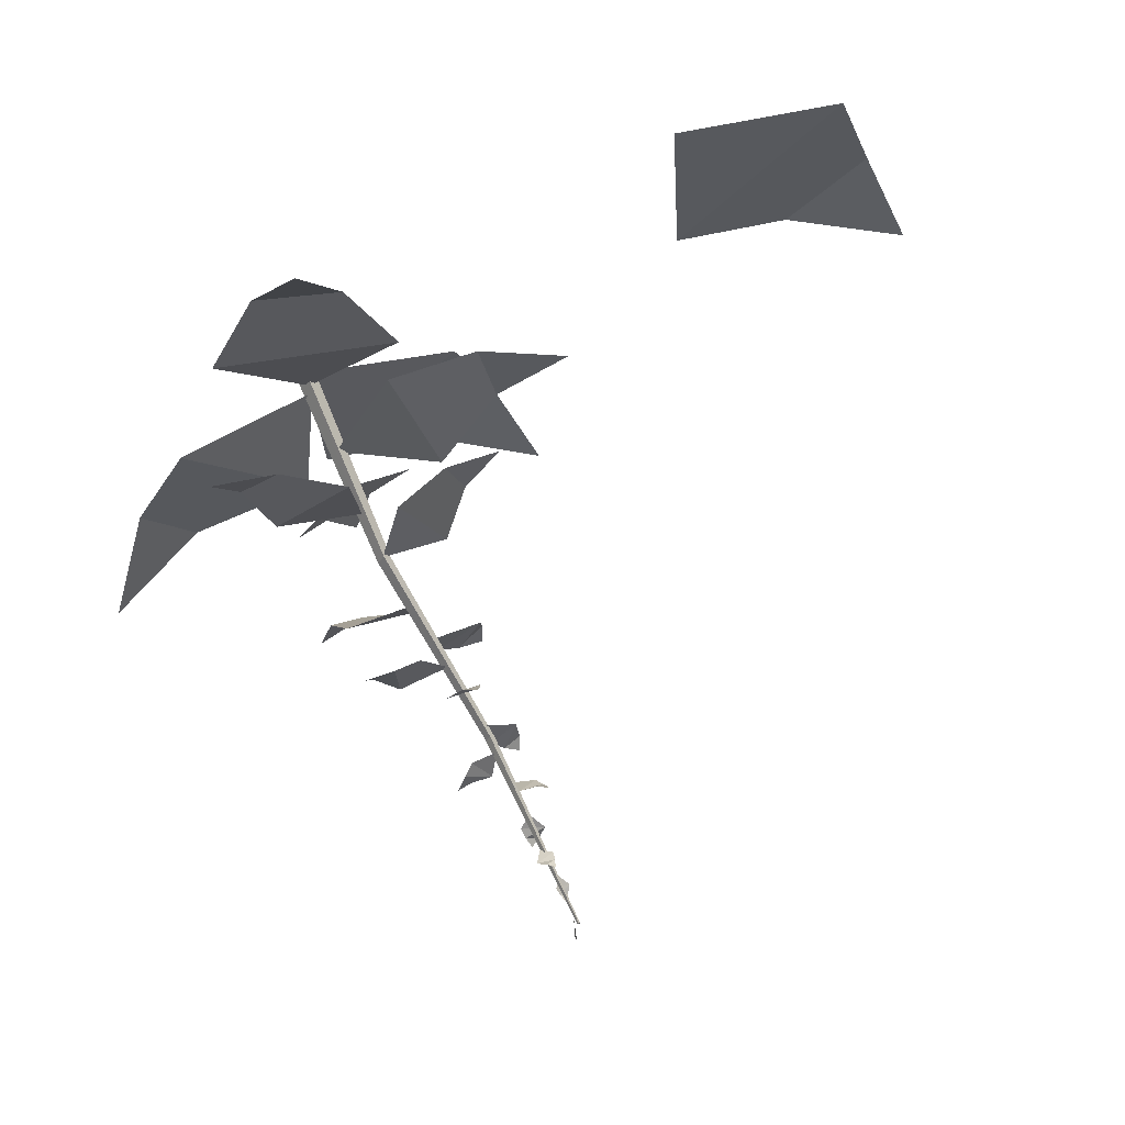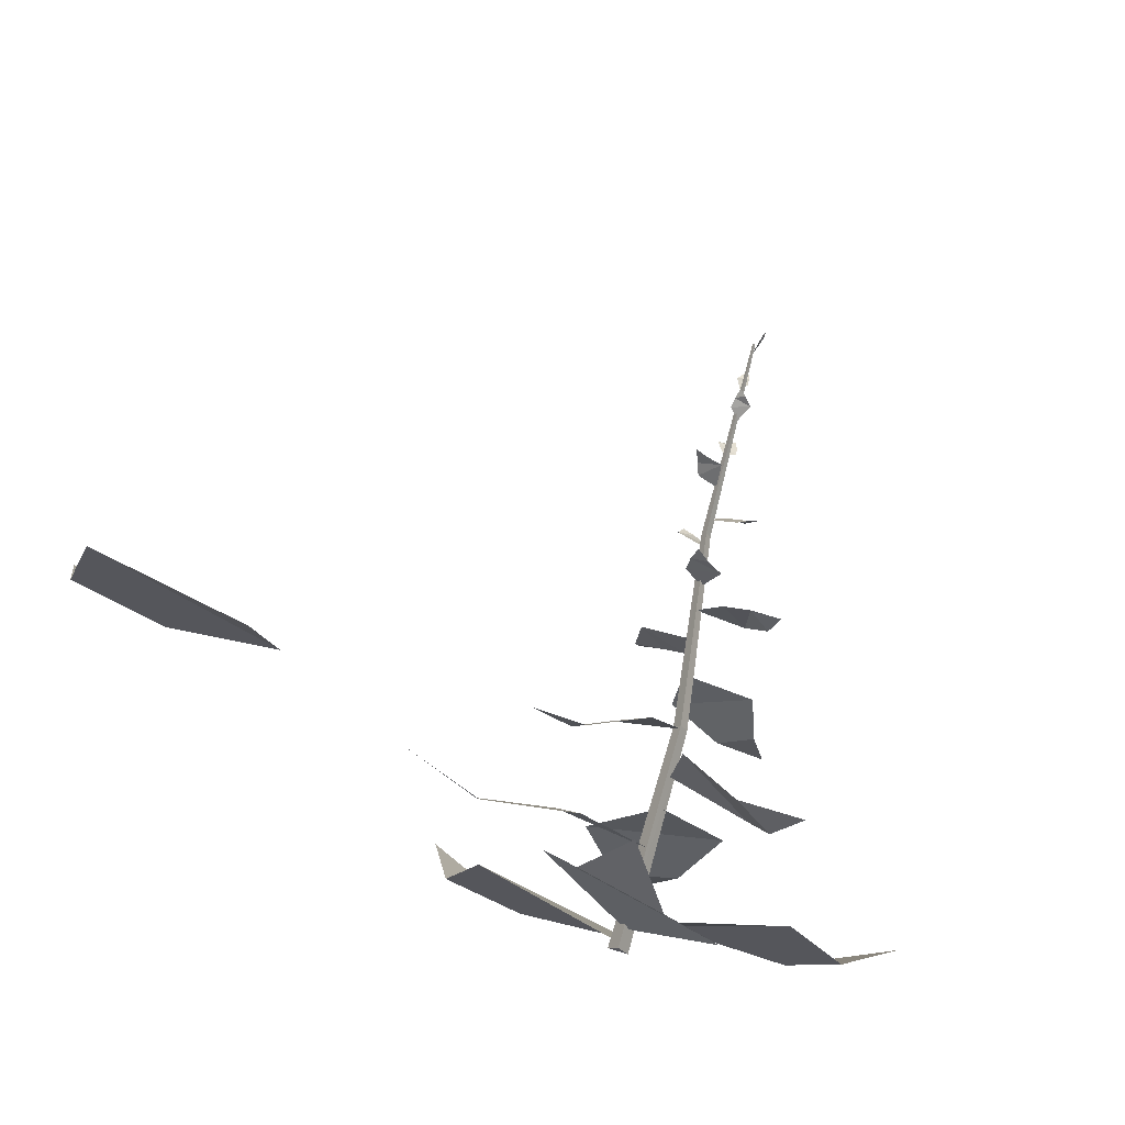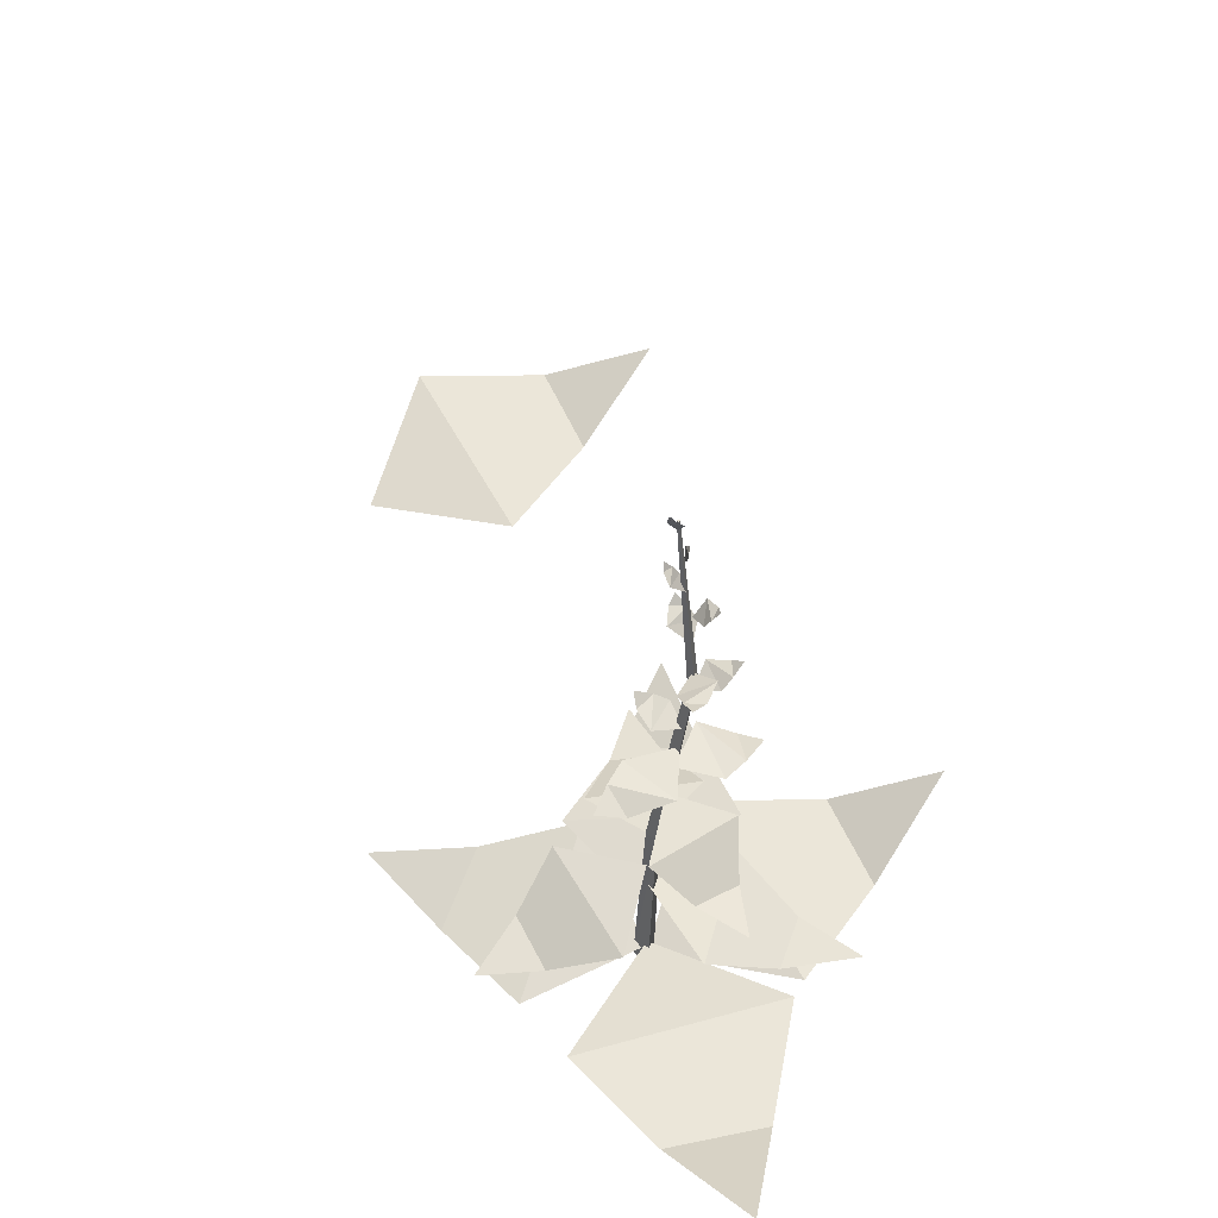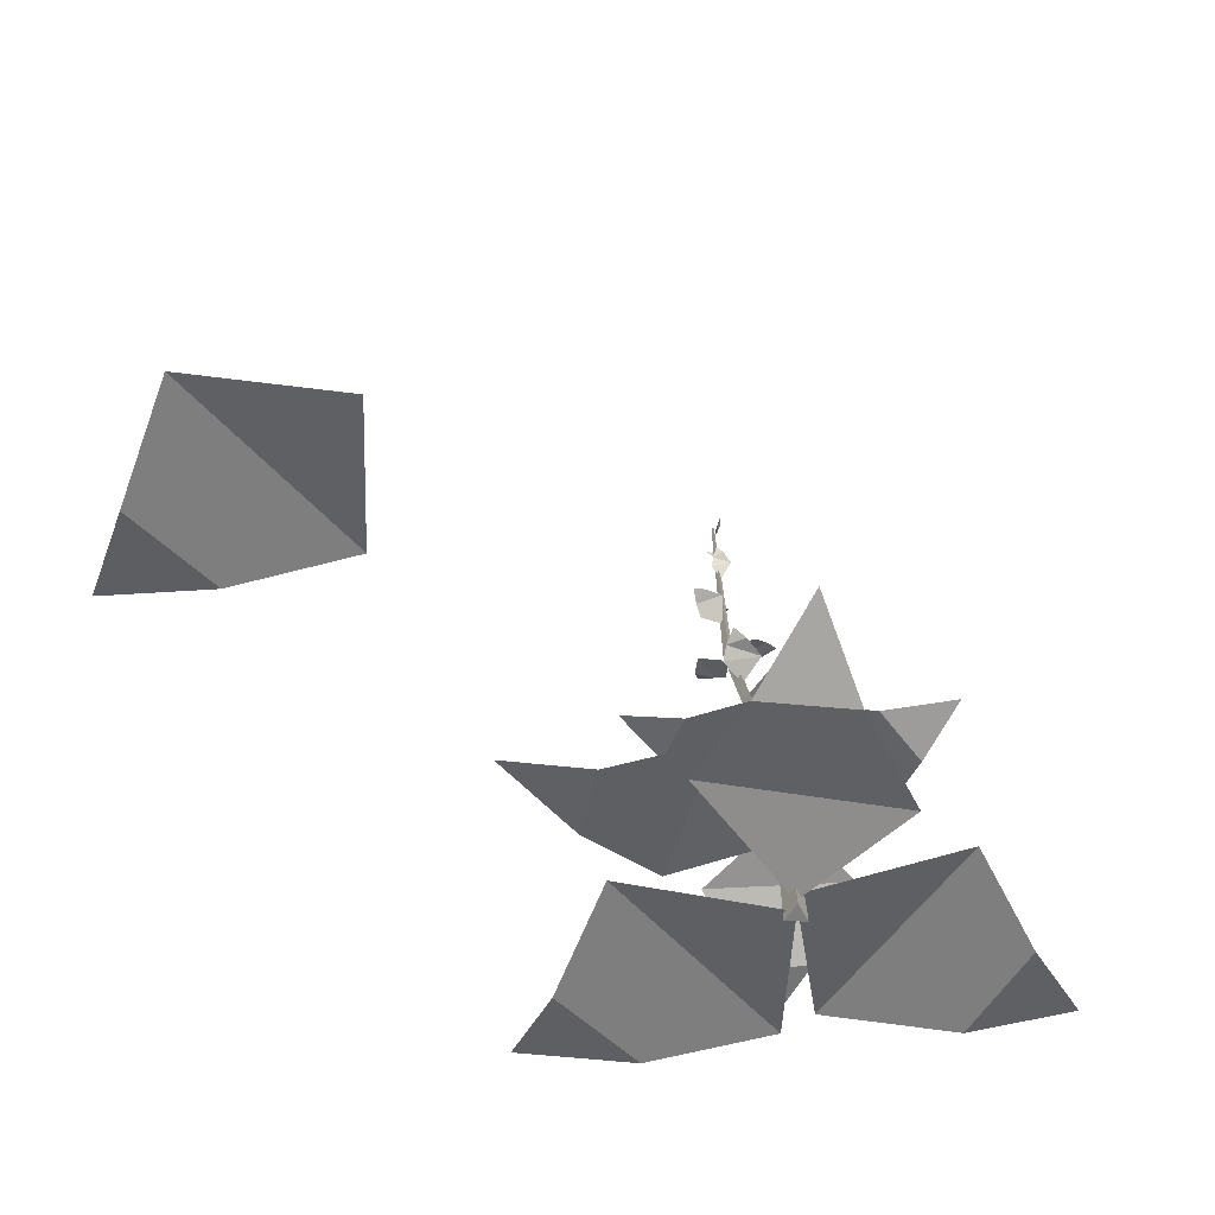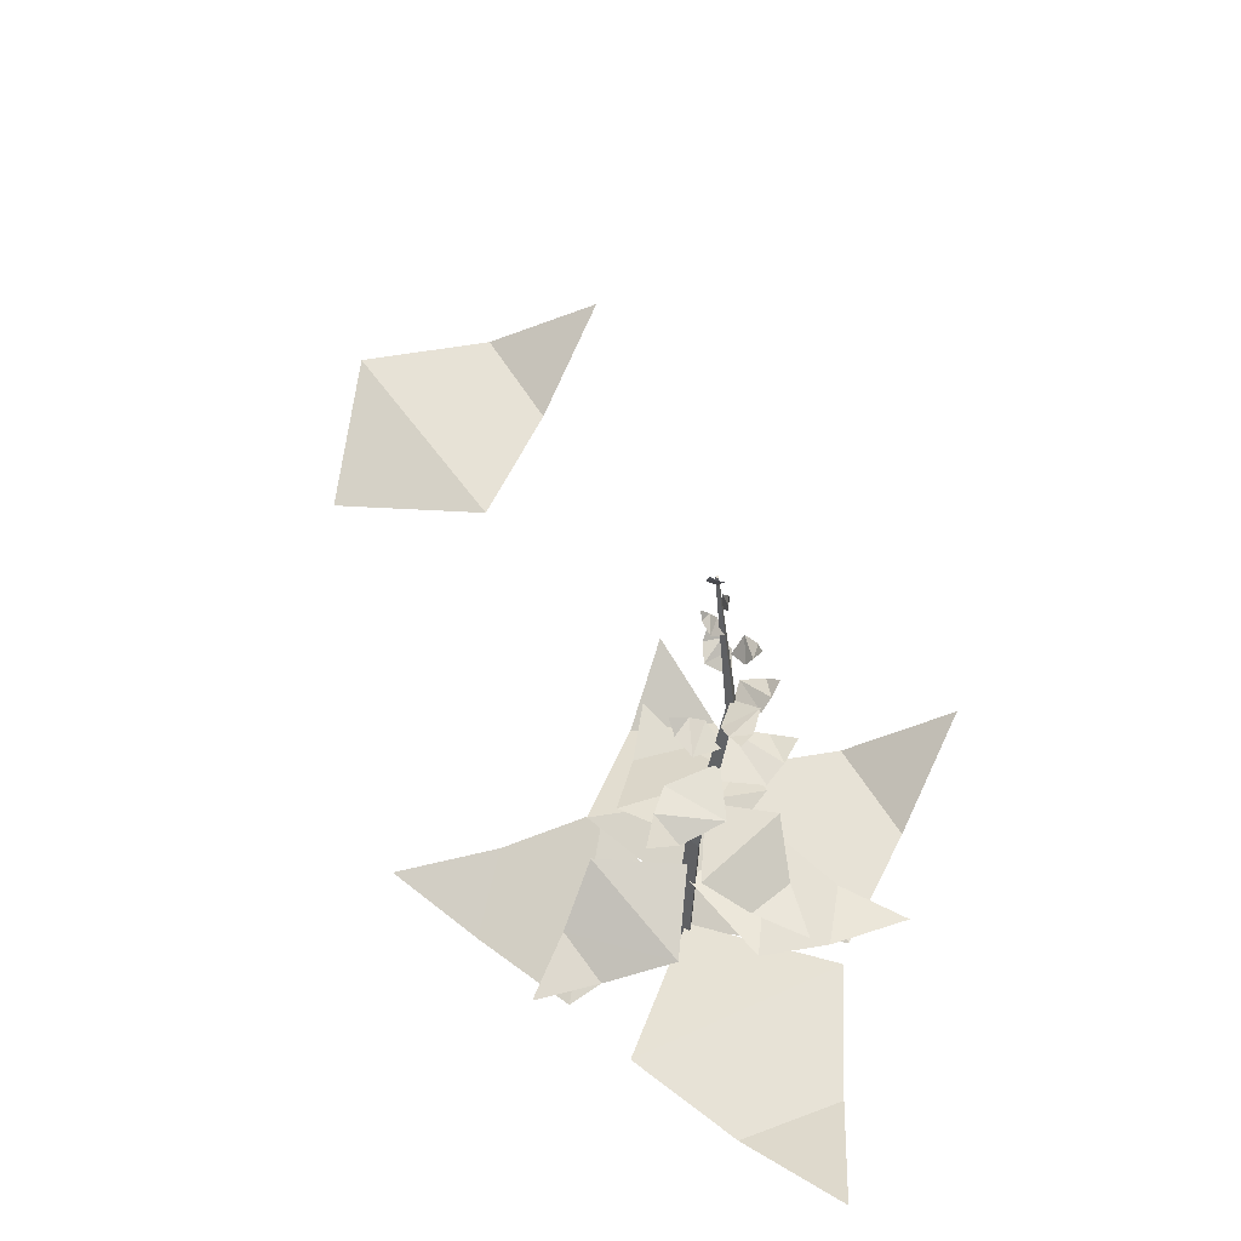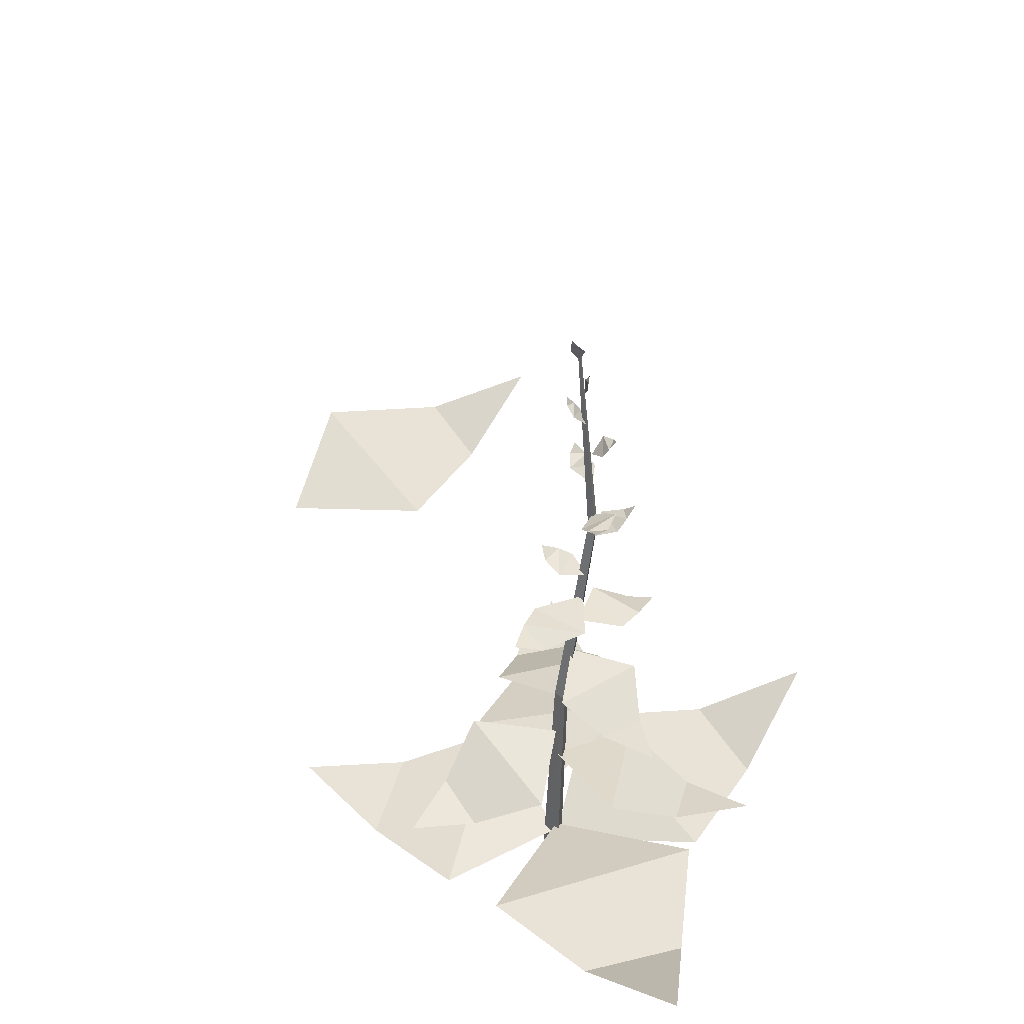
<metadata>
{"format":"obj","ext":"obj","renderer":"f3d","projection":"perspective","resolution":1024,"background":"white","views":[{"elev":69.3,"azim":-22.0,"up":"+Y"},{"elev":71.1,"azim":-163.0,"up":"+Y"},{"elev":56.0,"azim":-73.2,"up":"+Z"},{"elev":-59.4,"azim":177.0,"up":"+Z"},{"elev":63.3,"azim":-81.9,"up":"+Z"},{"elev":41.9,"azim":-77.2,"up":"+Z"}]}
</metadata>
<code>
o Plane
v 2.168 2.406 0.5997
v 2.158 1.478 0.7637
v 3.096 2.397 0.7637
v 3.533 1.018 1.017
v 3.333 1.649 0.7637
v 2.859 1.243 0.7637
f 2 3 1
f 2 6 5 3
f 5 6 4
o Plane.008
v 0.09858 -0.06634 1.723
v -0.3406 -0.09979 1.703
v 0.1299 -0.4577 1.634
v -0.4959 -0.6942 1.523
v -0.2019 -0.558 1.505
v -0.4129 -0.3767 1.546
v 0 0.07099 -0
v 0.2752 -0.02658 3.922
v 0.06148 -0.0355 -0
v 0.2838 -0.04151 3.922
v -0.06148 -0.0355 -0
v 0.2668 -0.04158 3.922
v 0.02412 0.01836 1.39
v 0.219 -0.1252 2.653
v 0.2479 -0.1751 2.653
v 0.06673 -0.0558 1.39
v 0.1902 -0.1751 2.653
v -0.01825 -0.05405 1.391
v -0.004584 -0.01139 0.0437
v -0.0144 -0.9401 0.2468
v 0.9241 -0.0212 0.2468
v 1.361 -1.4 0.5601
v 1.161 -0.7692 0.2468
v 0.6871 -1.175 0.2468
v -0.004568 -0.01165 0.1841
v -0.9128 0.1825 0.3871
v -0.1987 -0.9199 0.3871
v -1.636 -1.074 0.7004
v -0.9789 -1.003 0.3871
v -1.282 -0.4584 0.3871
v -0.004839 -0.01153 0.1327
v 0.5576 0.5462 0.3258
v -0.5494 0.5833 0.08737
v 0.02778 1.689 0.2794
v -0.2168 1.166 0.0496
v 0.3056 1.113 0.1687
v -0.004718 0.001799 0.6231
v 0.6184 -0.3726 0.7811
v 0.4004 0.6172 0.5696
v 1.512 0.3517 0.7121
v 0.9903 0.4521 0.5175
v 1.062 -0.02285 0.6242
v -0.004566 -0.000984 0.877
v -0.4041 -0.4421 0.9001
v 0.4136 -0.4089 0.7343
v 0.01859 -1.244 0.649
v 0.1849 -0.8323 0.5889
v -0.2019 -0.8232 0.6788
v -0.000994 0.002105 1.073
v -0.0494 0.5244 1.095
v -0.515 -0.01896 0.9499
v -0.8161 0.731 0.8753
v -0.6507 0.3794 0.8227
v -0.4149 0.6222 0.9014
v 0.01863 -0.01969 1.379
v 0.4409 -0.1887 1.351
v 0.185 0.4149 1.279
v 0.8859 0.3674 1.149
v 0.5394 0.3763 1.133
v 0.6415 0.08553 1.178
v 0.1419 -0.1211 2.153
v -0.01502 0.142 2.139
v -0.1713 -0.1968 2.154
v -0.3727 0.1861 2.149
v -0.3149 0.02346 2.104
v -0.1817 0.1731 2.153
v 0.1543 -0.1367 2.317
v 0.2721 -0.02637 2.361
v 0.05509 0.01183 2.378
v 0.2234 0.1557 2.442
v 0.1465 0.1158 2.395
v 0.2577 0.05761 2.405
v 0.2233 -0.1505 2.574
v 0.222 -0.3033 2.645
v 0.3954 -0.1735 2.627
v 0.375 -0.3774 2.73
v 0.4015 -0.3047 2.667
v 0.2907 -0.3438 2.693
v 0.2229 -0.15 2.753
v 0.05729 -0.1157 2.771
v 0.1538 -0.2984 2.842
v -0.07411 -0.2311 2.869
v 0.01206 -0.2805 2.839
v -0.008654 -0.1649 2.821
v 0.1237 -0.09799 1.961
v 0.1438 -0.3717 1.945
v 0.4303 -0.1321 1.958
v 0.4286 -0.5039 1.95
v 0.4513 -0.3509 1.907
v 0.2752 -0.4483 1.957
v 0.2439 -0.139 2.967
v 0.371 -0.1271 3.005
v 0.2467 -0.00258 3.066
v 0.419 0.004508 3.117
v 0.3536 0.01928 3.085
v 0.3986 -0.0698 3.062
v 0.2576 -0.1282 3.186
v 0.1863 -0.2032 3.233
v 0.3213 -0.181 3.281
v 0.2147 -0.2763 3.343
v 0.2686 -0.252 3.311
v 0.1943 -0.2377 3.289
v 0.2366 -0.09519 3.417
v 0.2975 -0.04673 3.471
v 0.1817 -0.03 3.504
v 0.2707 0.03007 3.576
v 0.2305 0.01832 3.543
v 0.2885 -0.0118 3.523
v 0.2753 -0.07048 3.611
v 0.2378 -0.09762 3.669
v 0.315 -0.06481 3.68
v 0.259 -0.1013 3.756
v 0.2886 -0.09389 3.726
v 0.2445 -0.09874 3.712
v 0.2666 -0.03995 3.858
v 0.2468 0.009099 3.92
v 0.2492 -0.0751 3.93
v 0.2258 -0.004646 4.01
v 0.2259 -0.03685 3.981
v 0.2383 0.005731 3.964
f 8 9 7
f 12 9 8
f 11 12 10
f 14 21 20
f 21 18 23
f 16 14 18
f 18 20 23
f 13 15 17
f 24 13 17
f 23 19 24
f 22 17 15
f 22 23 24
f 19 15 13
f 20 22 19
f 26 27 25
f 30 27 26
f 29 30 28
f 32 33 31
f 36 33 32
f 35 36 34
f 38 39 37
f 42 39 38
f 41 42 40
f 44 45 43
f 48 45 44
f 47 48 46
f 50 51 49
f 54 51 50
f 53 54 52
f 56 57 55
f 60 57 56
f 59 60 58
f 62 63 61
f 66 63 62
f 65 66 64
f 68 69 67
f 72 69 68
f 71 72 70
f 74 75 73
f 78 75 74
f 77 78 76
f 80 81 79
f 84 81 80
f 83 84 82
f 86 87 85
f 90 87 86
f 89 90 88
f 92 93 91
f 96 93 92
f 95 96 94
f 98 99 97
f 102 99 98
f 101 102 100
f 104 105 103
f 108 105 104
f 107 108 106
f 110 111 109
f 114 111 110
f 113 114 112
f 116 117 115
f 120 117 116
f 119 120 118
f 122 123 121
f 126 123 122
f 125 126 124
f 12 11 9
f 14 16 21
f 21 16 18
f 18 14 20
f 24 19 13
f 23 20 19
f 22 24 17
f 22 21 23
f 19 22 15
f 20 21 22
f 30 29 27
f 36 35 33
f 42 41 39
f 48 47 45
f 54 53 51
f 60 59 57
f 66 65 63
f 72 71 69
f 78 77 75
f 84 83 81
f 90 89 87
f 96 95 93
f 102 101 99
f 108 107 105
f 114 113 111
f 120 119 117
f 126 125 123

</code>
